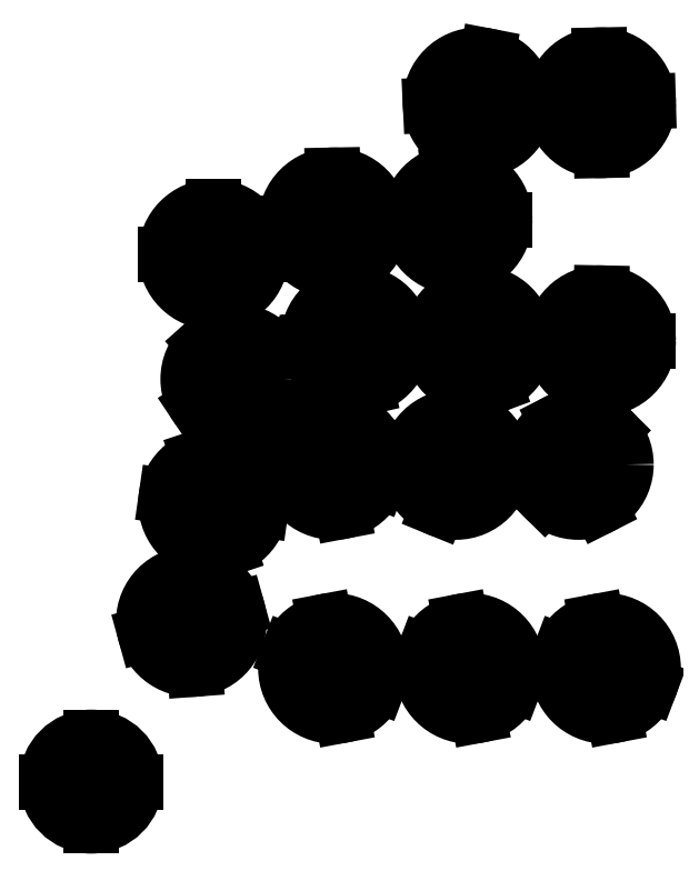
<metadata>
{"format":"dxf","ext":"dxf","renderer":"ezdxf+matplotlib","layout":"modelspace","background":"white","min_lineweight":24,"dpi":150}
</metadata>
<code>
0
SECTION
2
ENTITIES
0
CIRCLE
8
0
10
31.27
20
13.3
40
14
0
CIRCLE
8
0
10
37.8
20
49.7
40
14
0
CIRCLE
8
0
10
67.27
20
13.3
40
14
0
CIRCLE
8
0
10
73.8
20
49.7
40
14
0
CIRCLE
8
0
10
103.3
20
13.3
40
14
0
CIRCLE
8
0
10
109.8
20
49.7
40
14
0
CIRCLE
8
0
10
-4
20
2
40
14
0
CIRCLE
8
0
10
2.533
20
38.4
40
14
0
CIRCLE
8
0
10
-4
20
75.07
40
14
0
CIRCLE
8
0
10
67.6
20
85.37
40
14
0
CIRCLE
8
0
10
-10.53
20
-32.9
40
14
0
CIRCLE
8
0
10
31.27
20
84.37
40
14
0
CIRCLE
8
0
10
73.8
20
119.7
40
14
0
CIRCLE
8
0
10
109.8
20
119.7
40
14
0
DIMENSION
8
0
2
*D1
10
-18
20
75.07
30
0
11
-4
21
77.88
31
0
70
   35
71
    5
3
Standard
53
0
210
0
220
0
230
1
15
10
25
75.07
35
0
40
0
0
DIMENSION
8
0
2
*D2
10
17.27
20
84.37
30
0
11
31.27
21
87.18
31
0
70
   35
71
    5
3
Standard
53
0
210
0
220
0
230
1
15
45.27
25
84.37
35
0
40
0
0
DIMENSION
8
0
2
*D3
10
53.6
20
85.37
30
0
11
67.6
21
88.18
31
0
70
   35
71
    5
3
Standard
53
0
210
0
220
0
230
1
15
81.6
25
85.37
35
0
40
0
0
DIMENSION
8
0
2
*D4
10
59.82
20
119
30
0
11
73.66
21
122.5
31
0
70
   35
71
    5
3
Standard
53
0
210
0
220
0
230
1
15
87.78
25
120.4
35
0
40
0
0
DIMENSION
8
0
2
*D5
10
-4
20
61.07
30
0
11
-6.813
21
75.07
31
0
70
   35
71
    5
3
Standard
53
0
210
0
220
0
230
1
15
-4
25
89.07
35
0
40
0
0
DIMENSION
8
0
2
*D6
10
31.54
20
70.37
30
0
11
34.08
21
84.42
31
0
70
   35
71
    5
3
Standard
53
0
210
0
220
0
230
1
15
30.99
25
98.36
35
0
40
0
0
DIMENSION
8
0
2
*D7
10
76.45
20
133.4
30
0
11
71.04
21
120.2
31
0
70
   35
71
    5
3
Standard
53
0
210
0
220
0
230
1
15
71.15
25
106
35
0
40
0
0
DIMENSION
8
0
2
*D8
10
109.5
20
133.7
30
0
11
112.6
21
119.8
31
0
70
   35
71
    5
3
Standard
53
0
210
0
220
0
230
1
15
110.1
25
105.7
35
0
40
0
0
DIMENSION
8
0
2
*D9
10
95.81
20
119.3
30
0
11
109.7
21
122.5
31
0
70
   35
71
    5
3
Standard
53
0
210
0
220
0
230
1
15
123.8
25
120.1
35
0
40
0
0
DIMENSION
8
0
2
*D10
10
65.44
20
99.2
30
0
11
70.38
21
85.8
31
0
70
   35
71
    5
3
Standard
53
0
210
0
220
0
230
1
15
69.76
25
71.53
35
0
40
0
0
DIMENSION
8
0
2
*D11
10
95.8
20
49.7
30
0
11
109.8
21
52.51
31
0
70
   35
71
    5
3
Standard
53
0
210
0
220
0
230
1
15
123.8
25
49.7
35
0
40
0
0
DIMENSION
8
0
2
*D12
10
109.5
20
35.7
30
0
11
107
21
49.75
31
0
70
   35
71
    5
3
Standard
53
0
210
0
220
0
230
1
15
110.1
25
63.7
35
0
40
0
0
DIMENSION
8
0
2
*D13
10
59.8
20
49.44
30
0
11
73.75
21
52.51
31
0
70
   35
71
    5
3
Standard
53
0
210
0
220
0
230
1
15
87.8
25
49.96
35
0
40
0
0
DIMENSION
8
0
2
*D14
10
78.64
20
36.57
30
0
11
76.44
21
50.67
31
0
70
   35
71
    5
3
Standard
53
0
210
0
220
0
230
1
15
68.95
25
62.83
35
0
40
0
0
DIMENSION
8
0
2
*D15
10
23.8
20
49.36
30
0
11
37.73
21
52.51
31
0
70
   35
71
    5
3
Standard
53
0
210
0
220
0
230
1
15
51.8
25
50.04
35
0
40
0
0
DIMENSION
8
0
2
*D16
10
34.7
20
63.35
30
0
11
40.54
21
50.32
31
0
70
   35
71
    5
3
Standard
53
0
210
0
220
0
230
1
15
40.9
25
36.05
35
0
40
0
0
DIMENSION
8
0
2
*D17
10
-6.768
20
48.86
30
0
11
4.635
21
40.27
31
0
70
   35
71
    5
3
Standard
53
0
210
0
220
0
230
1
15
11.83
25
27.94
35
0
40
0
0
DIMENSION
8
0
2
*D18
10
14.16
20
46.19
30
0
11
0.9675
21
40.74
31
0
70
   35
71
    5
3
Standard
53
0
210
0
220
0
230
1
15
-9.096
25
30.61
35
0
40
0
0
DIMENSION
8
0
2
*D19
10
113.1
20
23.25
30
0
11
101.3
21
15.28
31
0
70
   35
71
    5
3
Standard
53
0
210
0
220
0
230
1
15
93.42
25
3.349
35
0
40
0
0
DIMENSION
8
0
2
*D20
10
96.94
20
25.79
30
0
11
105.8
21
14.57
31
0
70
   35
71
    5
3
Standard
53
0
210
0
220
0
230
1
15
109.6
25
0.8097
35
0
40
0
0
DIMENSION
8
0
2
*D21
10
53.71
20
16.81
30
0
11
67.97
21
16.02
31
0
70
   35
71
    5
3
Standard
53
0
210
0
220
0
230
1
15
80.82
25
9.788
35
0
40
0
0
DIMENSION
8
0
2
*D22
10
61.98
20
0.3377
30
0
11
64.66
21
14.36
31
0
70
   35
71
    5
3
Standard
53
0
210
0
220
0
230
1
15
72.56
25
26.26
35
0
40
0
0
DIMENSION
8
0
2
*D23
10
33.87
20
-0.4563
30
0
11
34.03
21
13.82
31
0
70
   35
71
    5
3
Standard
53
0
210
0
220
0
230
1
15
28.67
25
27.06
35
0
40
0
0
DIMENSION
8
0
2
*D24
10
18.17
20
18.25
30
0
11
32.26
21
15.93
31
0
70
   35
71
    5
3
Standard
53
0
210
0
220
0
230
1
15
44.36
25
8.351
35
0
40
0
0
DIMENSION
8
0
2
*D25
10
-17.86
20
3.98
30
0
11
-3.602
21
4.784
31
0
70
   35
71
    5
3
Standard
53
0
210
0
220
0
230
1
15
9.859
25
0.0201
35
0
40
0
0
DIMENSION
8
0
2
*D26
10
-8.427
20
15.28
30
0
11
-1.332
21
2.889
31
0
70
   35
71
    5
3
Standard
53
0
210
0
220
0
230
1
15
0.4272
25
-11.28
35
0
40
0
0
DIMENSION
8
0
2
*D27
10
-24.03
20
-36.62
30
0
11
-11.28
21
-30.19
31
0
70
   35
71
    5
3
Standard
53
0
210
0
220
0
230
1
15
2.964
25
-29.18
35
0
40
0
0
DIMENSION
8
0
2
*D28
10
-11.58
20
-18.94
30
0
11
-7.729
21
-32.69
31
0
70
   35
71
    5
3
Standard
53
0
210
0
220
0
230
1
15
-9.485
25
-46.86
35
0
40
0
0
CIRCLE
8
0
10
31.27
20
-46.7
40
14
0
DIMENSION
8
0
2
*D29
10
33.87
20
-60.46
30
0
11
34.03
21
-46.18
31
0
70
   35
71
    5
3
Standard
53
0
210
0
220
0
230
1
15
28.67
25
-32.94
35
0
40
0
0
DIMENSION
8
0
2
*D30
10
18.17
20
-41.75
30
0
11
32.26
21
-44.07
31
0
70
   35
71
    5
3
Standard
53
0
210
0
220
0
230
1
15
44.36
25
-51.65
35
0
40
0
0
CIRCLE
8
0
10
71.27
20
-46.7
40
14
0
DIMENSION
8
0
2
*D31
10
73.87
20
-60.46
30
0
11
74.03
21
-46.18
31
0
70
   35
71
    5
3
Standard
53
0
210
0
220
0
230
1
15
68.67
25
-32.94
35
0
40
0
0
DIMENSION
8
0
2
*D32
10
58.17
20
-41.75
30
0
11
72.26
21
-44.07
31
0
70
   35
71
    5
3
Standard
53
0
210
0
220
0
230
1
15
84.36
25
-51.65
35
0
40
0
0
CIRCLE
8
0
10
111.3
20
-46.7
40
14
0
DIMENSION
8
0
2
*D33
10
113.9
20
-60.46
30
0
11
114
21
-46.18
31
0
70
   35
71
    5
3
Standard
53
0
210
0
220
0
230
1
15
108.7
25
-32.94
35
0
40
0
0
DIMENSION
8
0
2
*D34
10
98.17
20
-41.75
30
0
11
112.3
21
-44.07
31
0
70
   35
71
    5
3
Standard
53
0
210
0
220
0
230
1
15
124.4
25
-51.65
35
0
40
0
0
CIRCLE
8
0
10
-40
20
-80
40
13
0
DIMENSION
8
0
2
*D35
10
-53
20
-80
30
0
11
-40
21
-77.19
31
0
70
   35
71
    5
3
Standard
53
0
210
0
220
0
230
1
15
-27
25
-80
35
0
40
0
0
DIMENSION
8
0
2
*D36
10
-40
20
-67
30
0
11
-42.81
21
-80
31
0
70
   35
71
    5
3
Standard
53
0
210
0
220
0
230
1
15
-40
25
-93
35
0
40
0
0
ENDSEC
0
EOF

</code>
